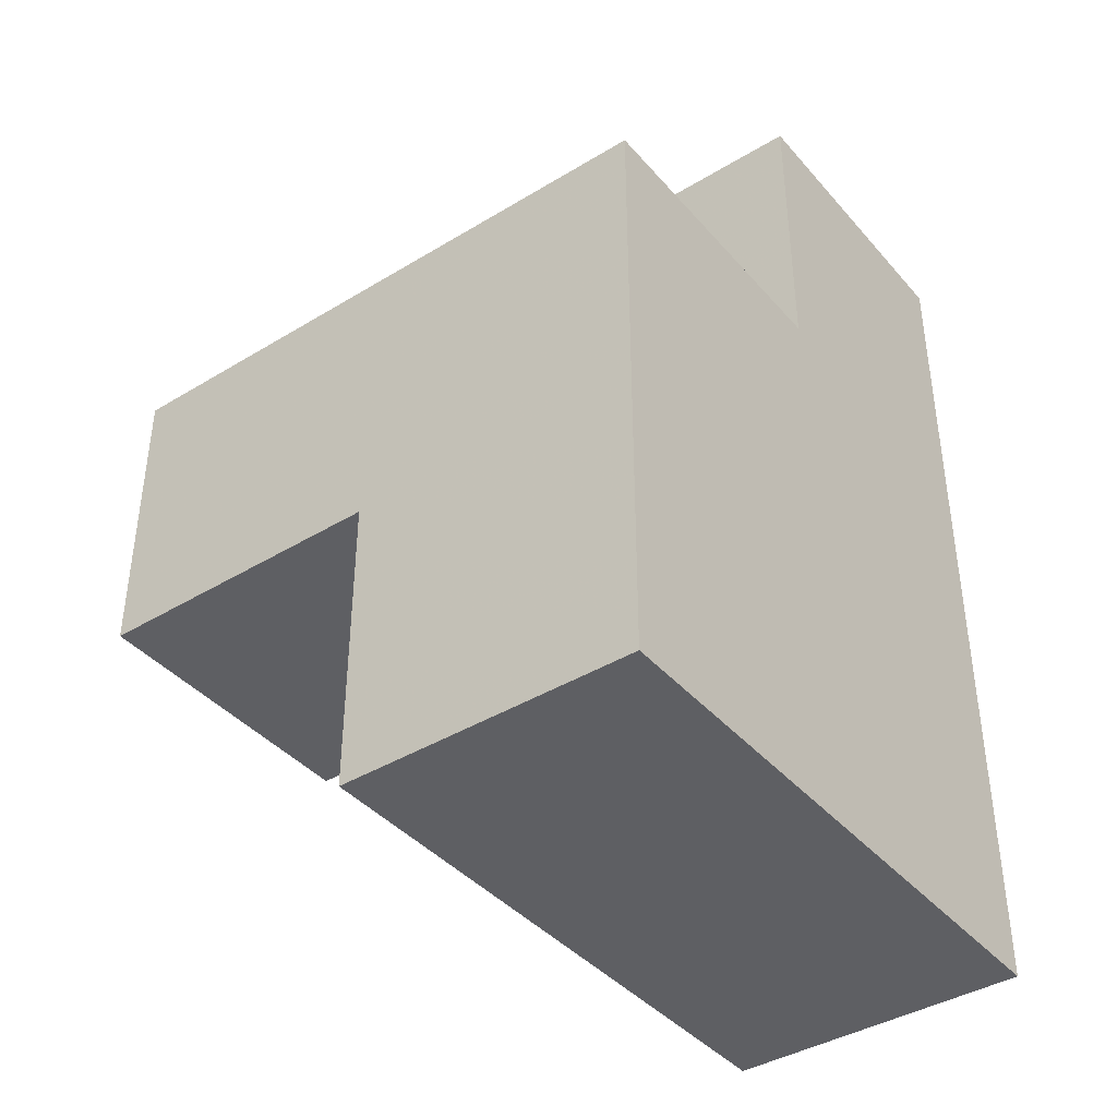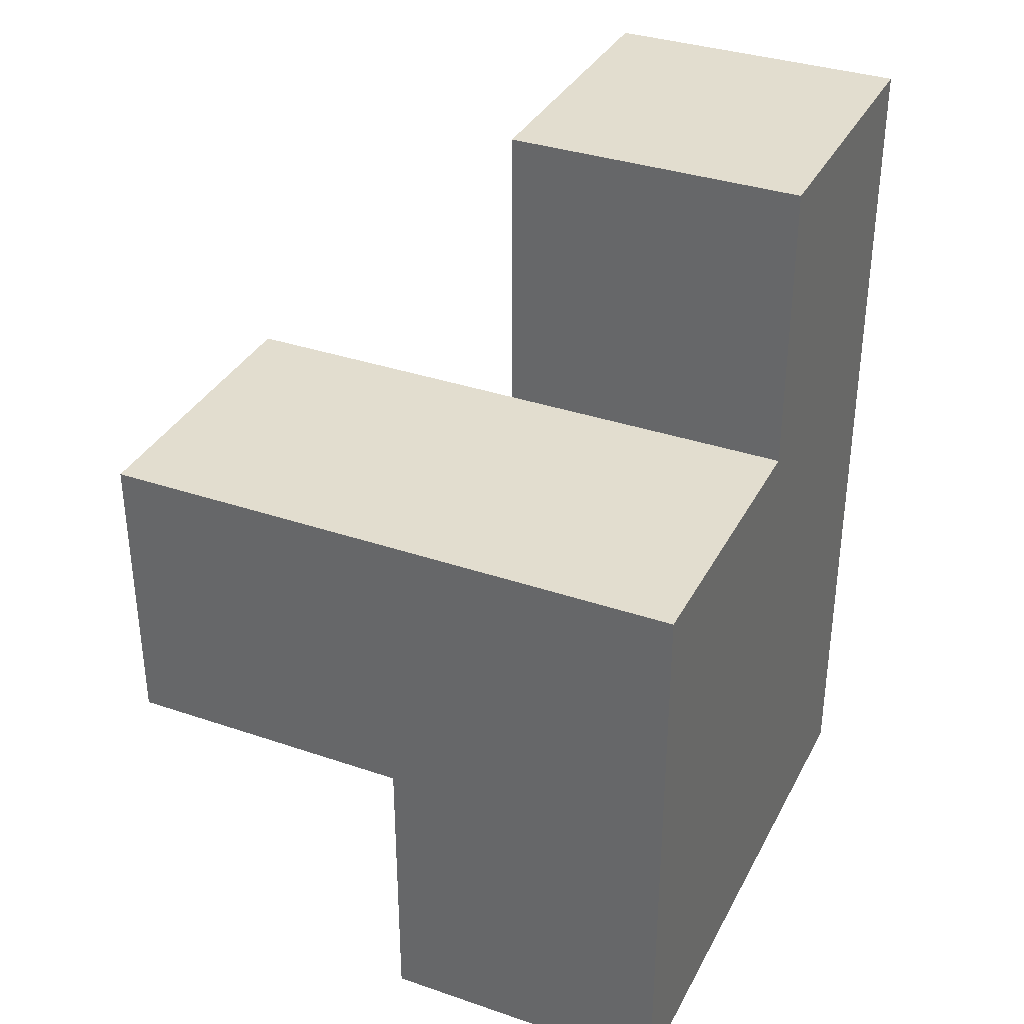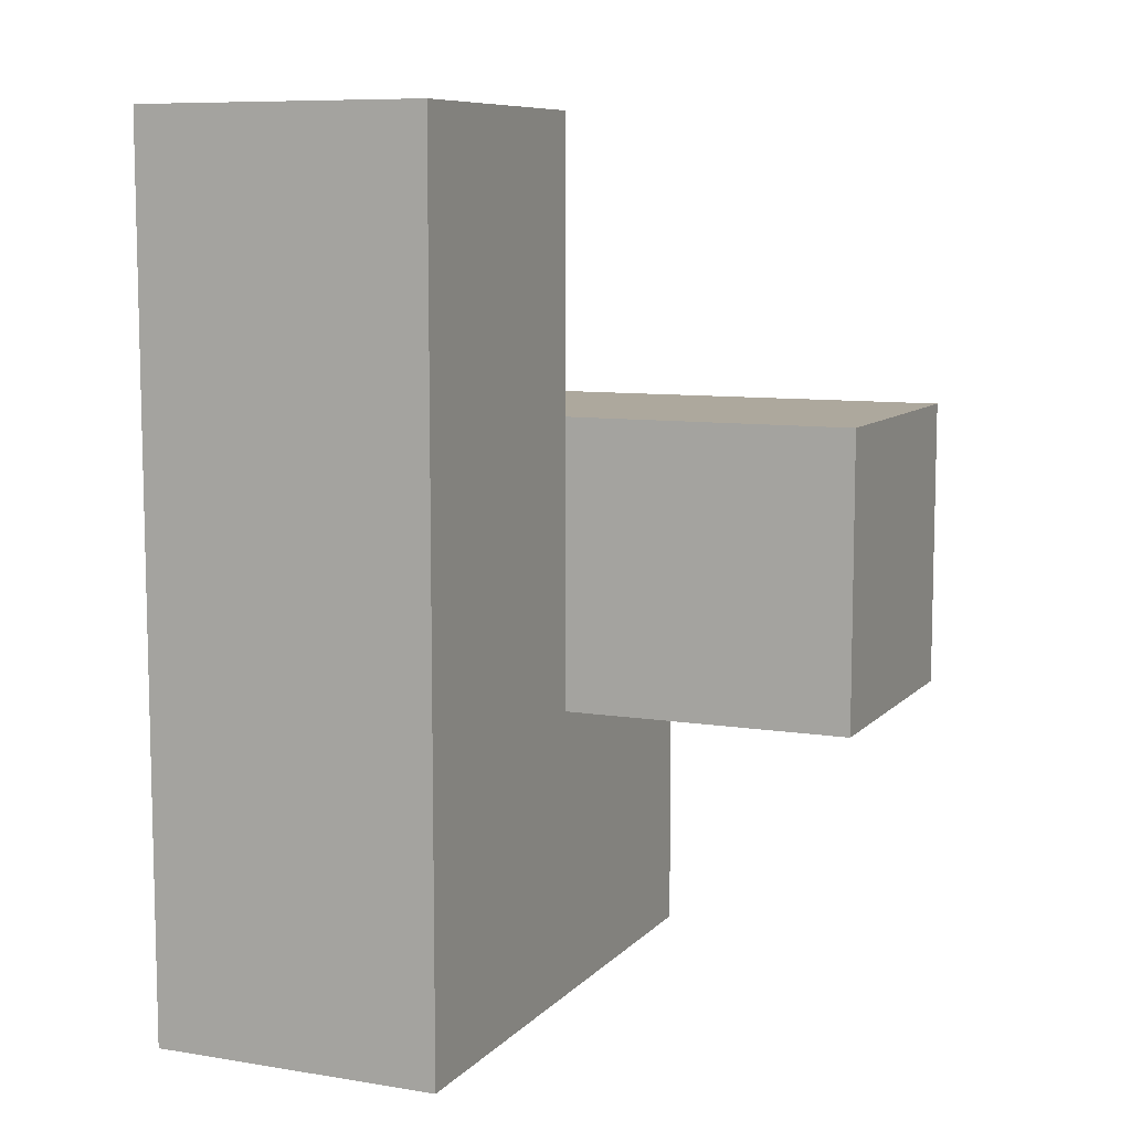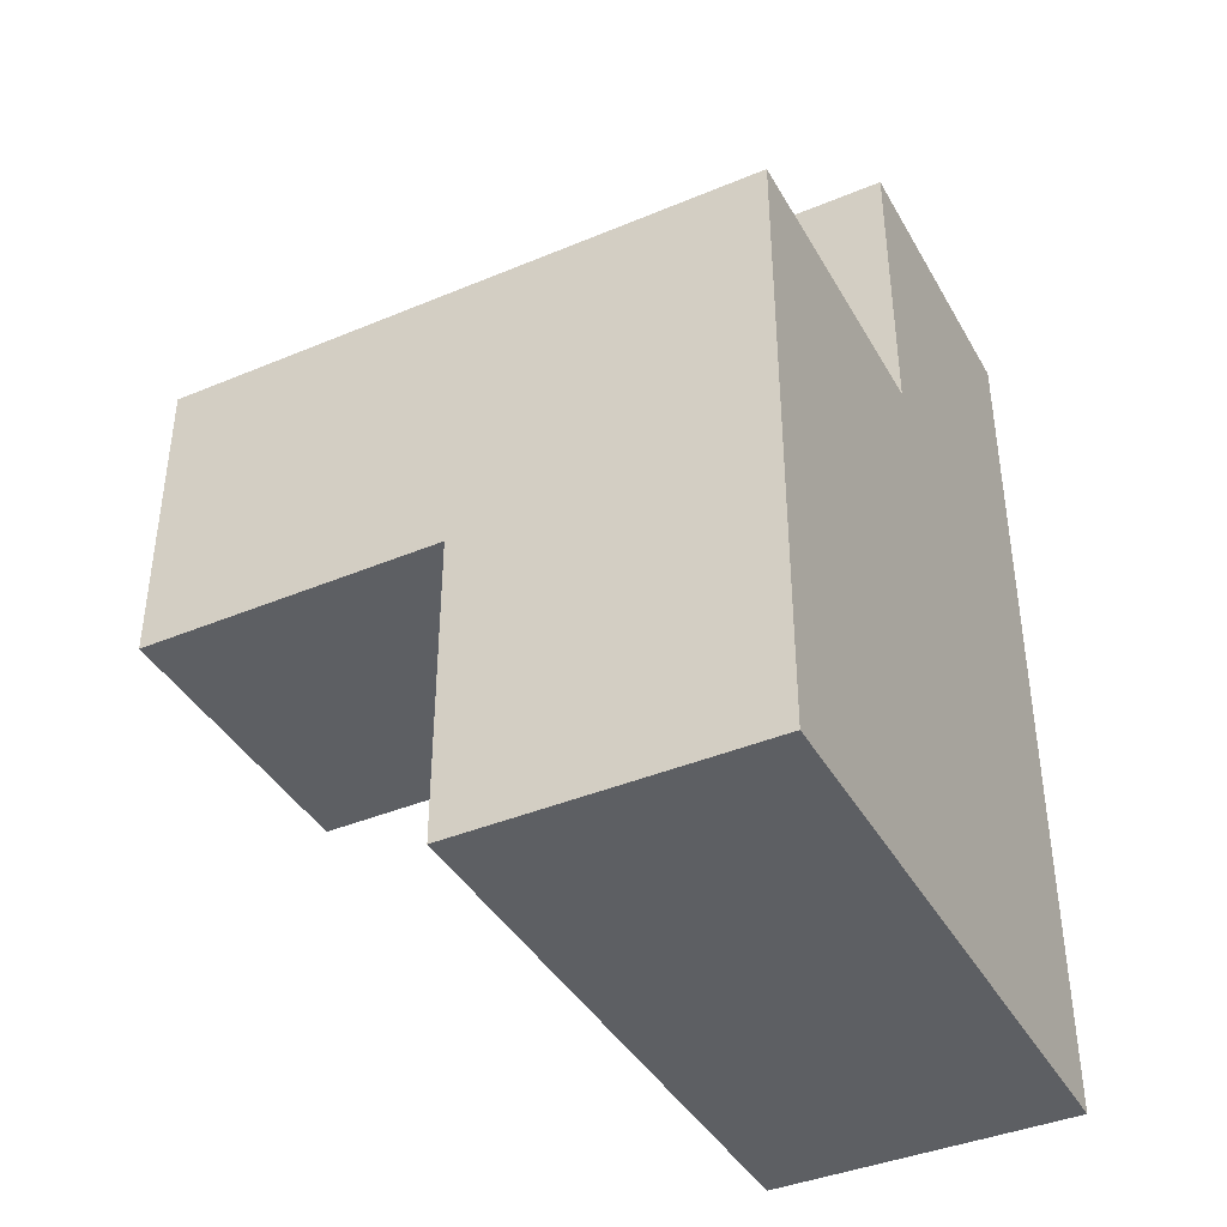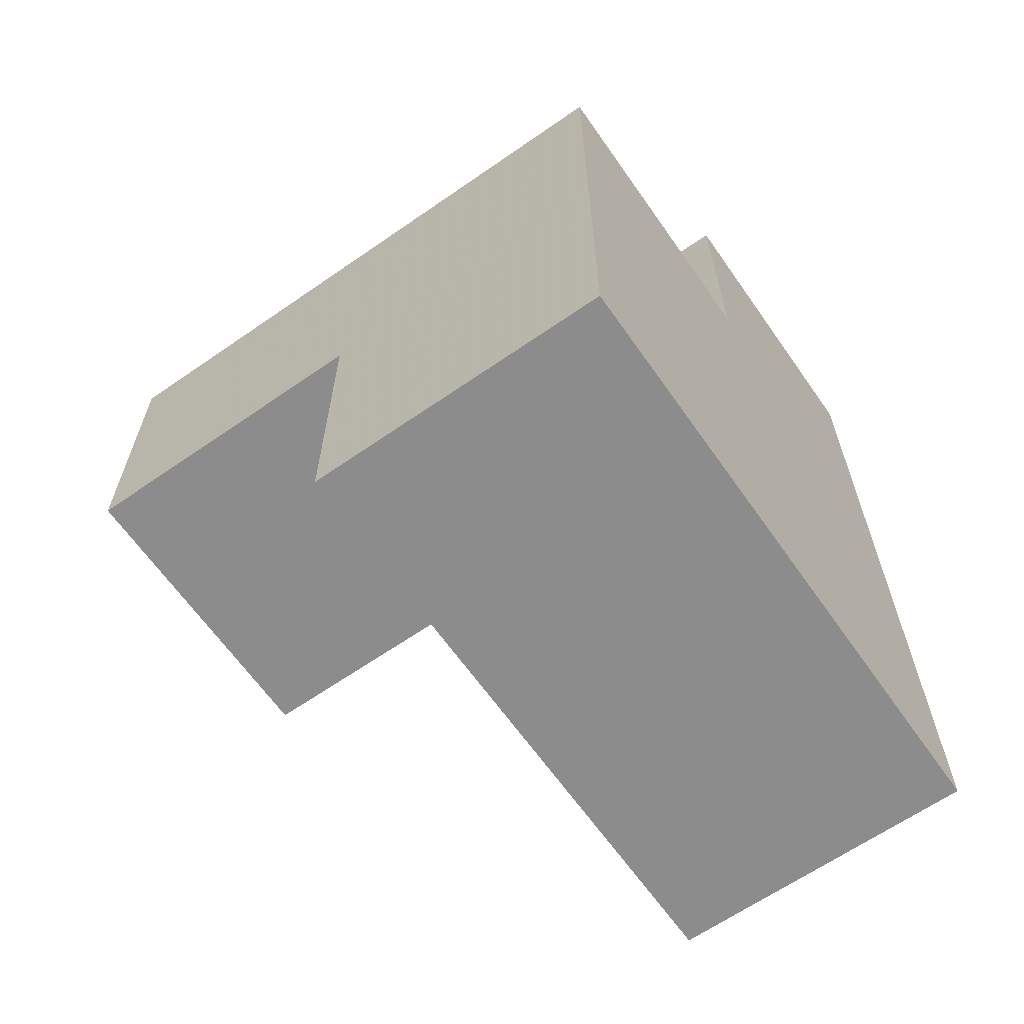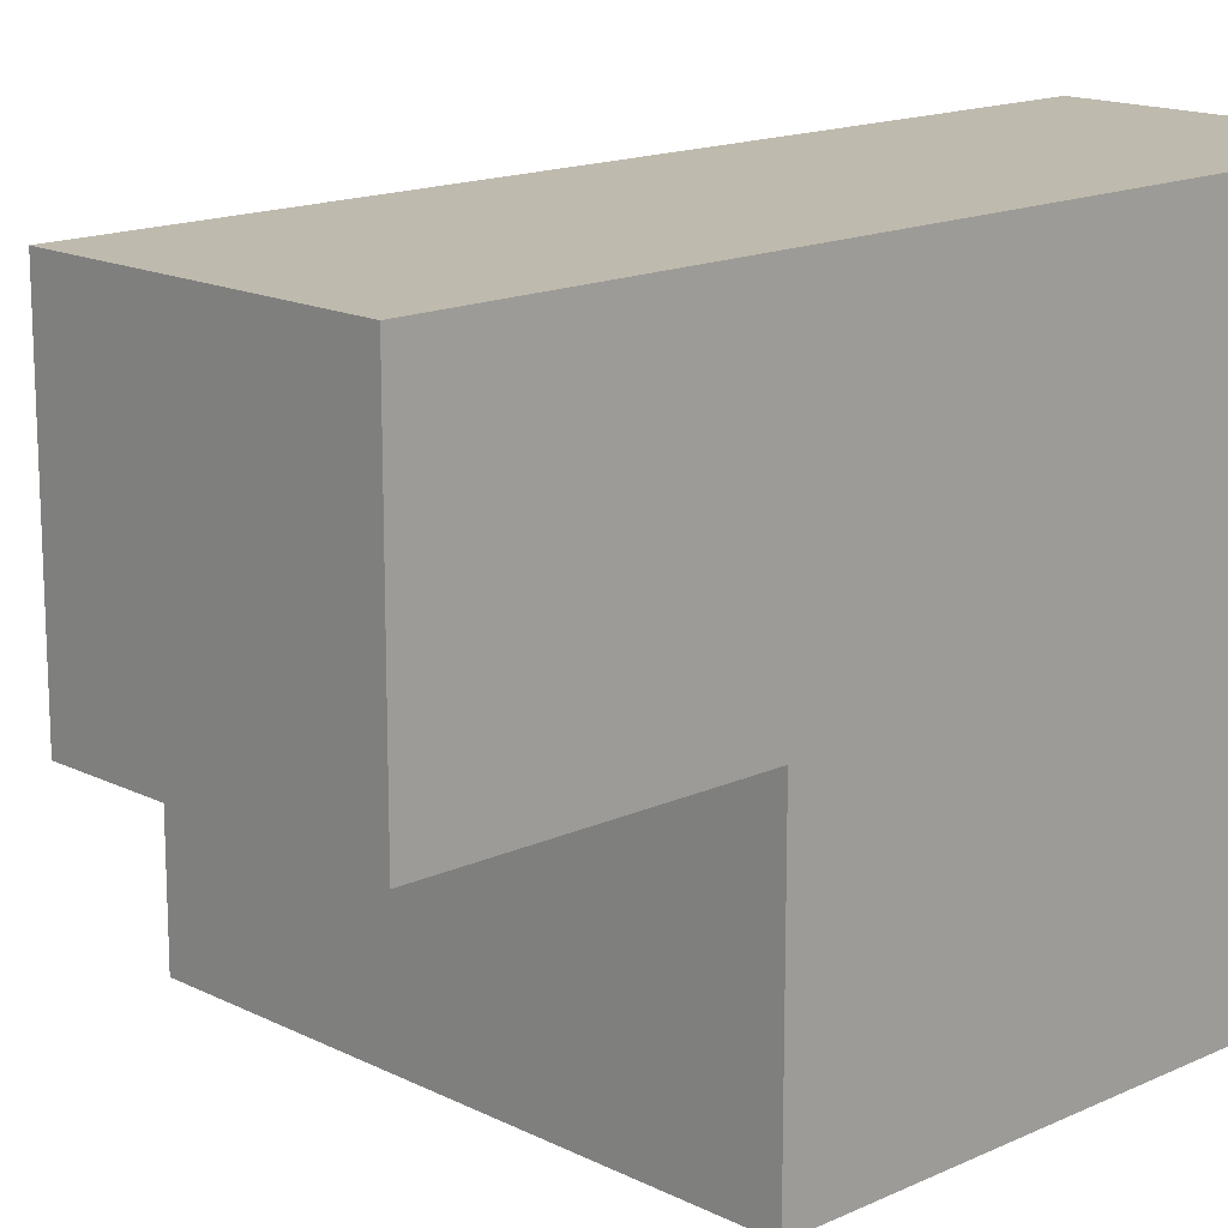
<metadata>
{"format":"obj","ext":"obj","renderer":"f3d","projection":"perspective","resolution":1024,"background":"white","views":[{"elev":-40.5,"azim":36.7,"up":"+Z"},{"elev":34.8,"azim":24.5,"up":"+Z"},{"elev":8.7,"azim":-156.5,"up":"+Z"},{"elev":-40.4,"azim":27.2,"up":"+Z"},{"elev":-64.3,"azim":35.0,"up":"+Z"},{"elev":15.7,"azim":46.1,"up":"+Y"}]}
</metadata>
<code>
v 2.003 0.01 1.994
v 2.003 1.99 1.994
v 2.003 1 0.01385
v 2.003 1 2.984
v 2.993 1.99 1.004
v 2.993 1 1.994
v 1.013 0.01 1.004
v 2.993 0.01 0.01385
v 2.003 0.01 1.004
v 2.003 1 1.994
v 2.003 1.99 1.004
v 2.993 1 1.004
v 2.993 1.99 0.01385
v 2.993 1.99 2.984
v 1.013 1 1.994
v 2.993 0.01 1.994
v 2.003 0.01 0.01385
v 2.003 1.99 0.01385
v 2.003 1.99 2.984
v 2.003 1 1.004
v 2.993 1 2.984
v 2.993 1.99 1.994
v 2.993 1 0.01385
v 2.993 0.01 1.004
v 1.013 0.01 1.994
v 1.013 1 1.004
f 1 16 10
f 6 10 16
f 9 24 1
f 16 1 24
f 24 12 16
f 6 16 12
f 8 17 23
f 3 23 17
f 17 8 9
f 24 9 8
f 3 17 20
f 9 20 17
f 8 23 24
f 12 24 23
f 5 11 22
f 2 22 11
f 11 20 2
f 10 2 20
f 12 5 6
f 22 6 5
f 9 7 20
f 26 20 7
f 25 1 15
f 10 15 1
f 7 9 25
f 1 25 9
f 20 26 10
f 15 10 26
f 26 7 15
f 25 15 7
f 4 21 19
f 14 19 21
f 10 6 4
f 21 4 6
f 22 2 14
f 19 14 2
f 2 10 19
f 4 19 10
f 6 22 21
f 14 21 22
f 23 3 13
f 18 13 3
f 13 18 5
f 11 5 18
f 18 3 11
f 20 11 3
f 23 13 12
f 5 12 13

</code>
